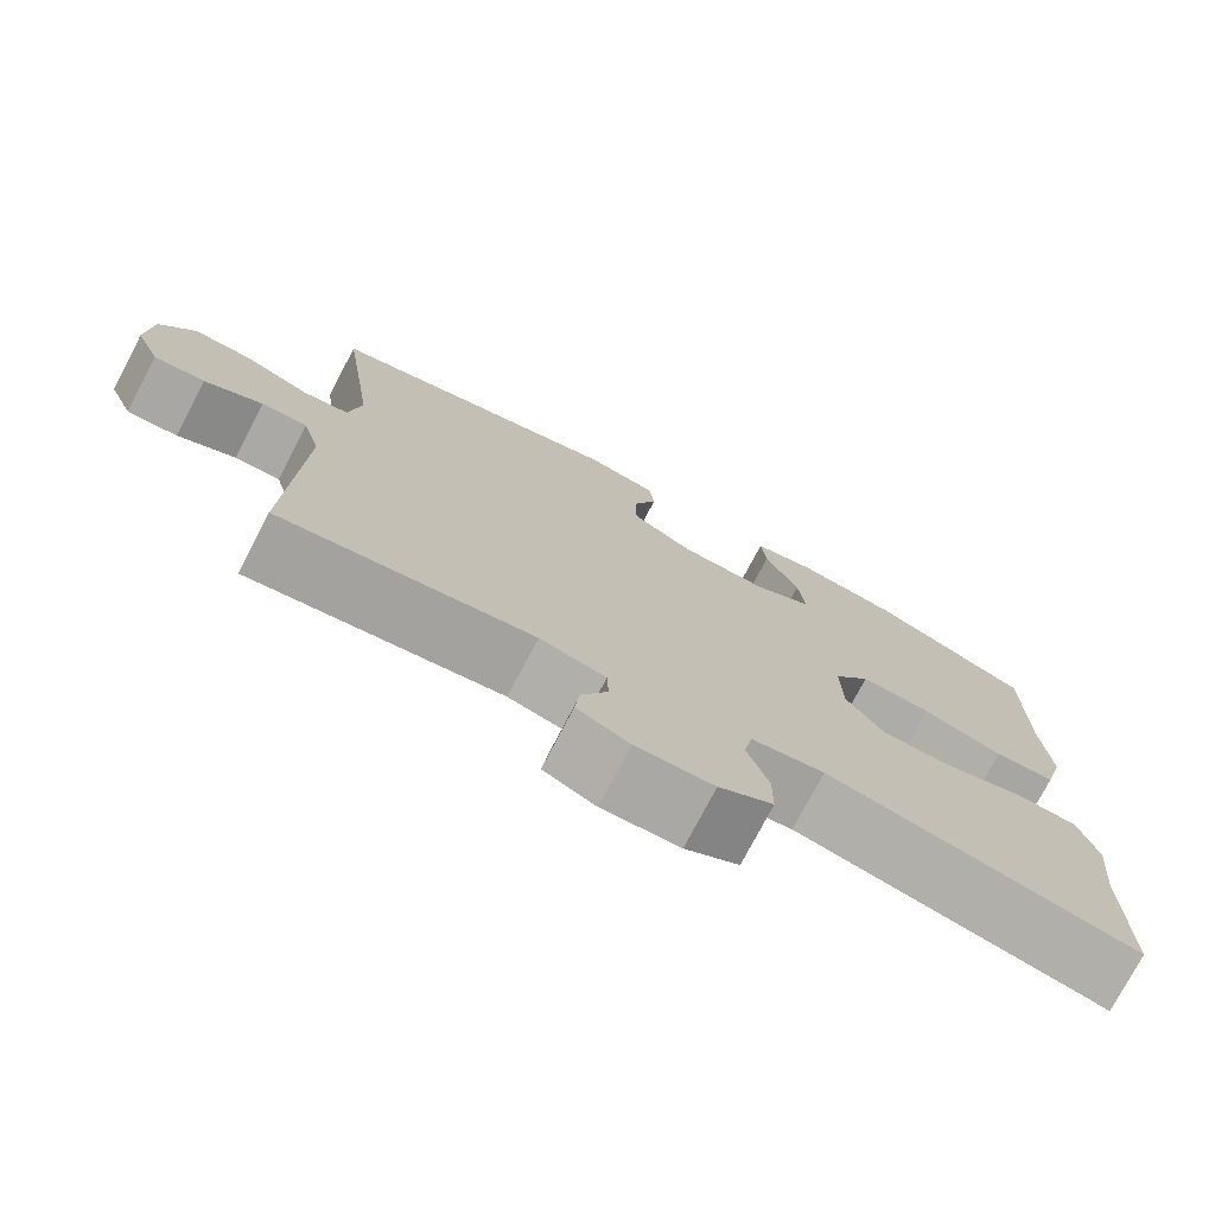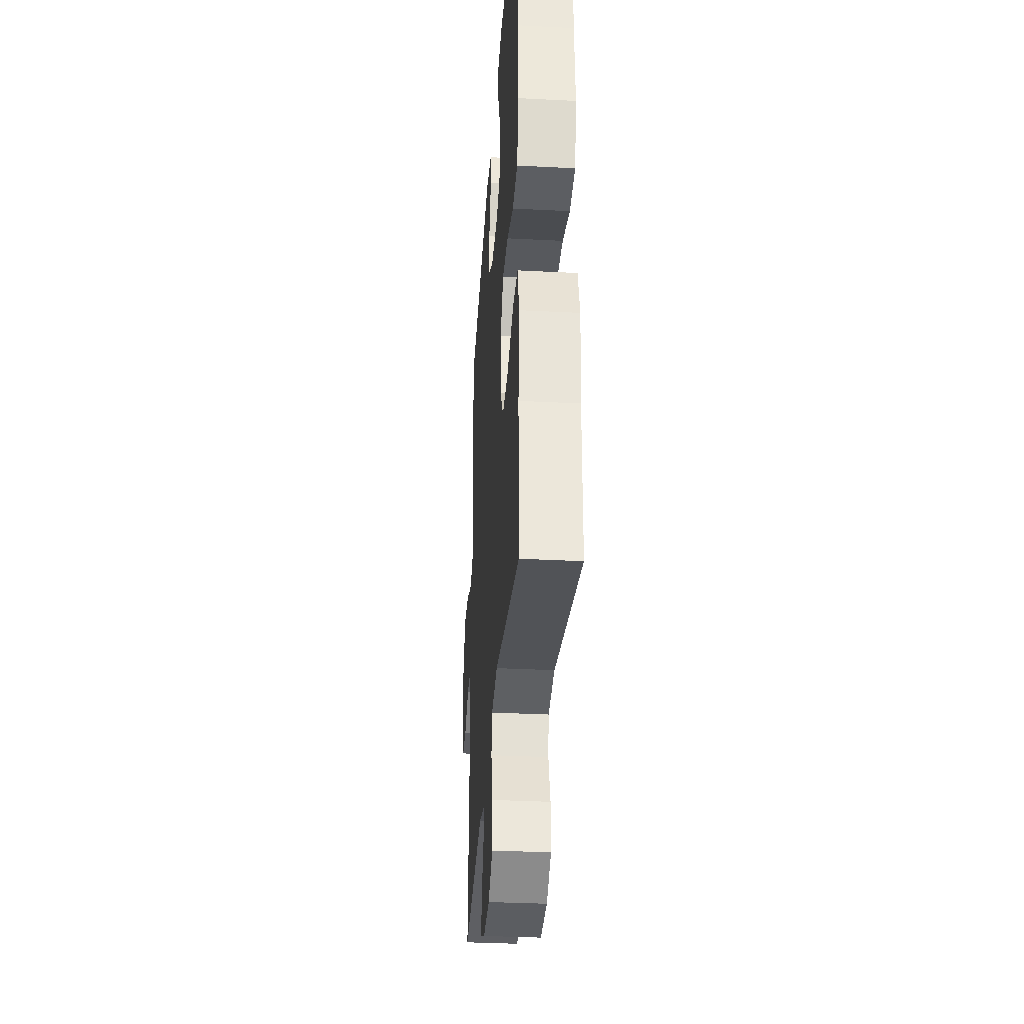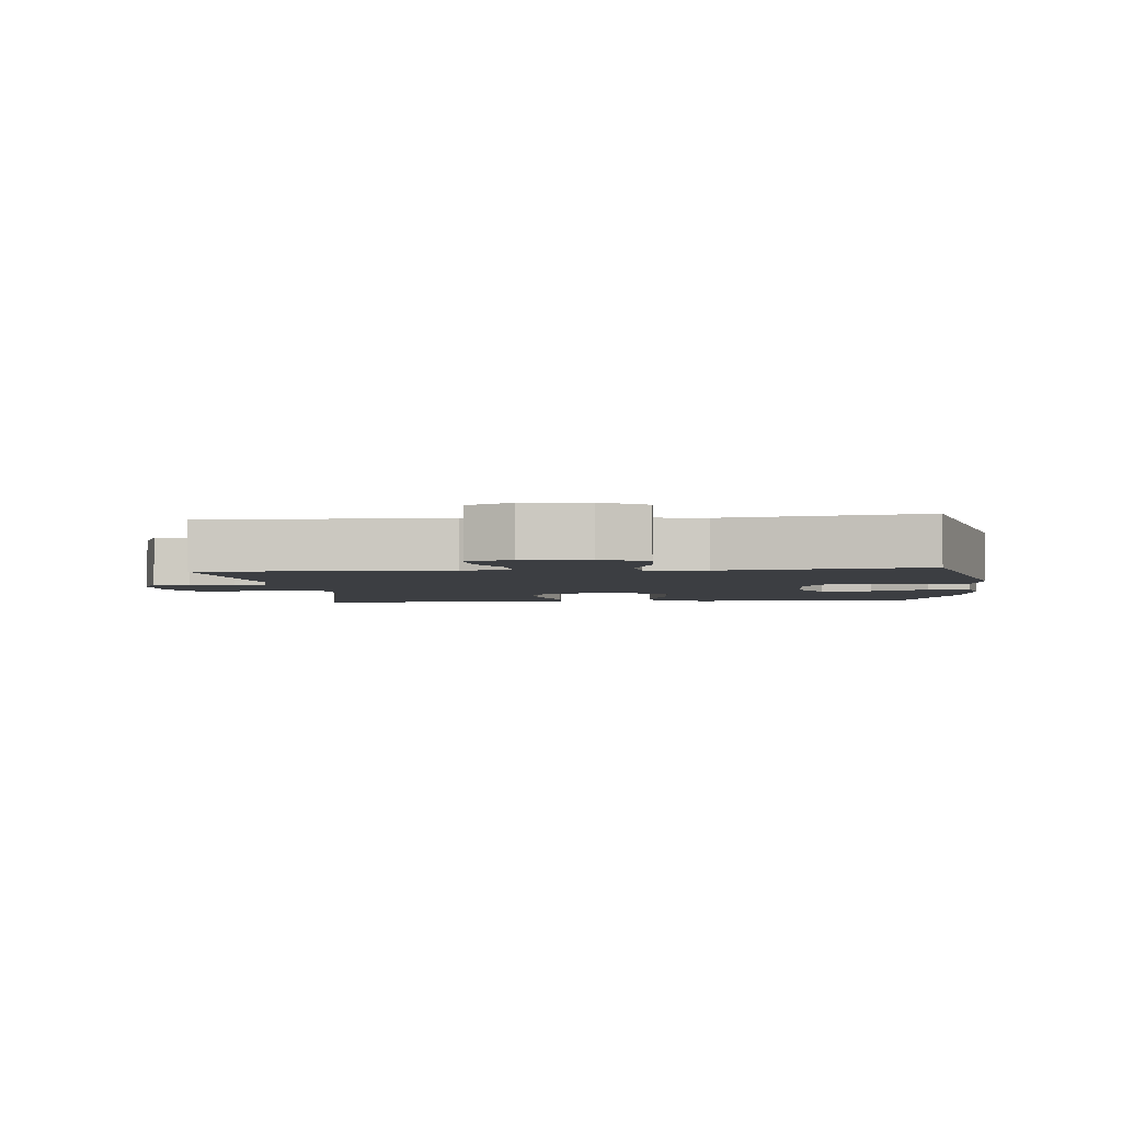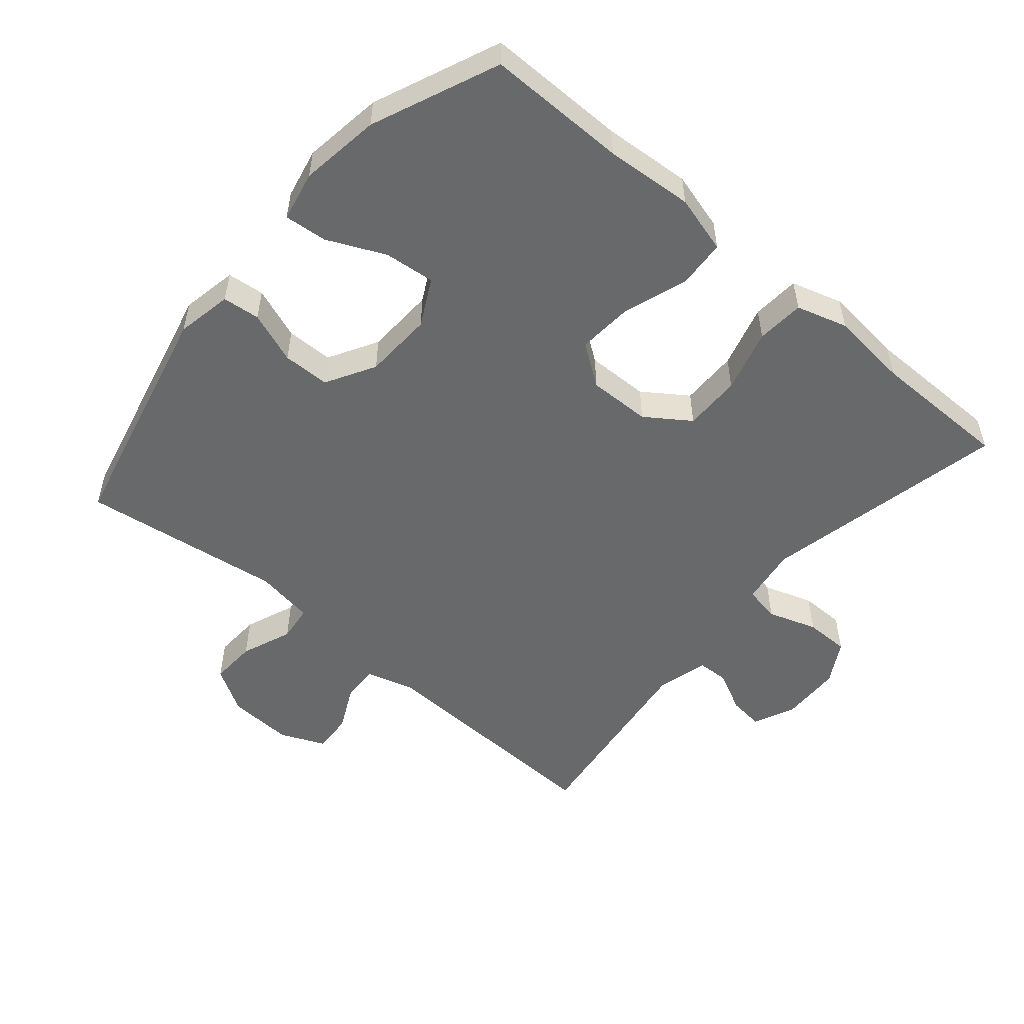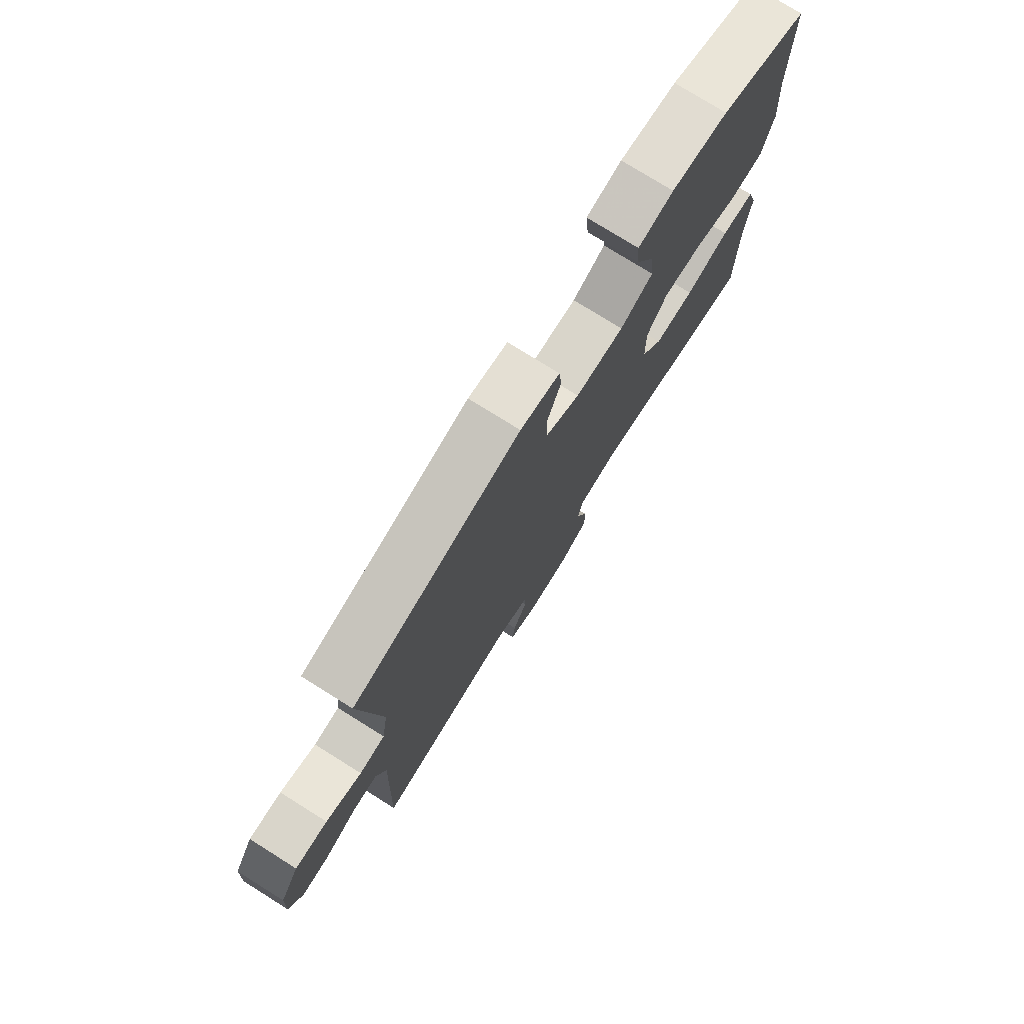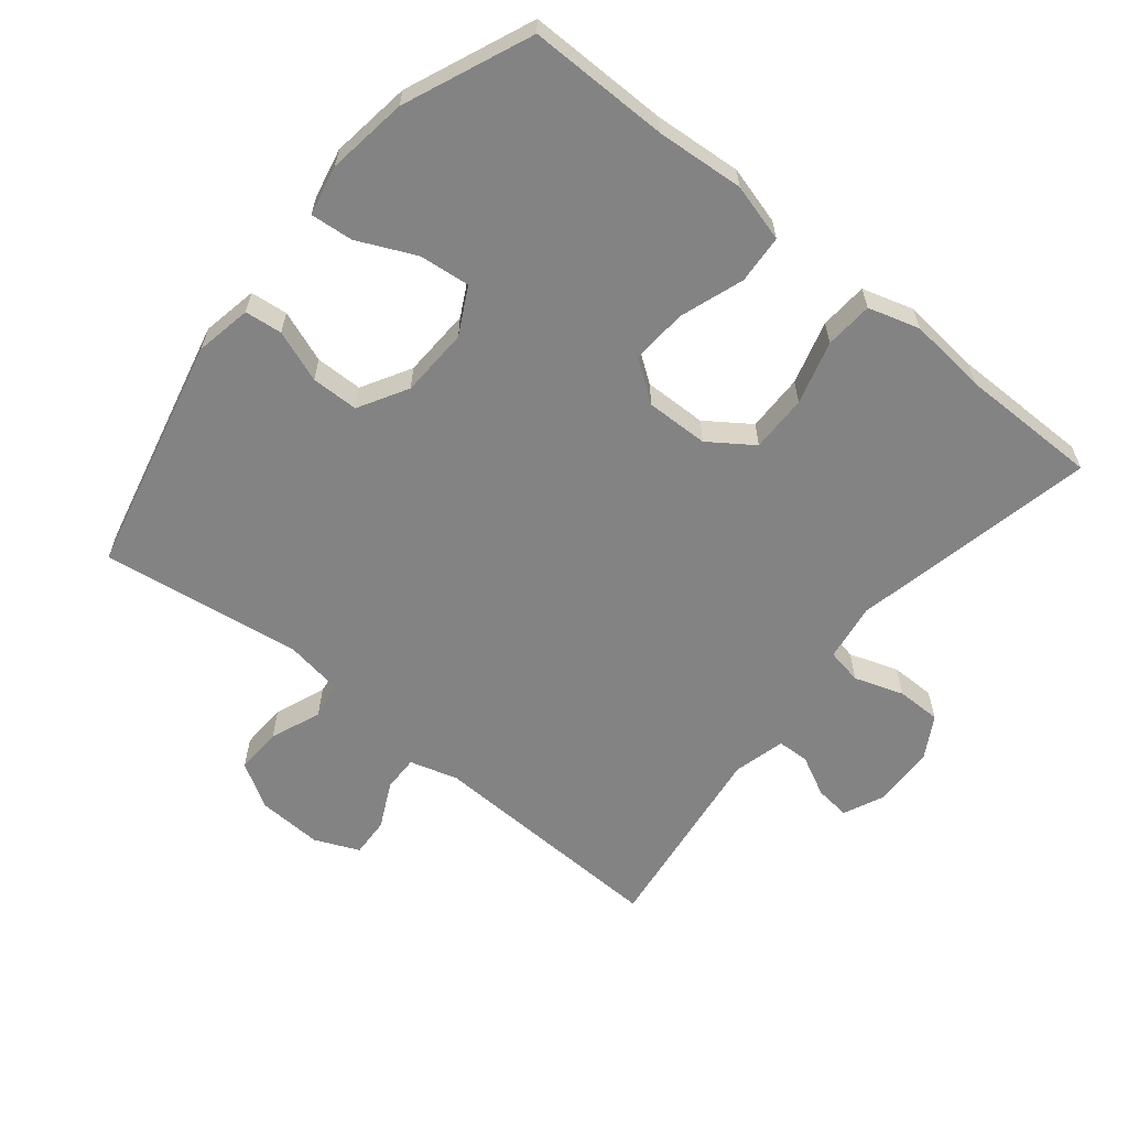
<metadata>
{"format":"obj","ext":"obj","renderer":"f3d","projection":"perspective","resolution":1024,"background":"white","views":[{"elev":-75.7,"azim":-27.7,"up":"+Z"},{"elev":-33.7,"azim":86.0,"up":"+Z"},{"elev":-3.4,"azim":-84.3,"up":"+Y"},{"elev":-52.6,"azim":49.5,"up":"+Y"},{"elev":76.8,"azim":-58.0,"up":"+Z"},{"elev":-61.1,"azim":50.9,"up":"+Y"}]}
</metadata>
<code>
v 0.5 0.07 -0.5
v 0.132 0.07 -0.422
v 0.045 0.07 -0.435
v 0.035 0.07 -0.489
v 0.06 0.07 -0.563
v 0.06 0.07 -0.63
v -0.004 0.07 -0.667
v -0.096 0.07 -0.67
v -0.158 0.07 -0.642
v -0.152 0.07 -0.589
v -0.121 0.07 -0.528
v -0.123 0.07 -0.48
v -0.201 0.07 -0.46
v -0.5 0.07 -0.5
v -0.487 0.07 -0.134
v -0.508 0.07 -0.061
v -0.562 0.07 -0.062
v -0.631 0.07 -0.096
v -0.691 0.07 -0.099
v -0.72 0.07 -0.032
v -0.715 0.07 0.066
v -0.674 0.07 0.134
v -0.604 0.07 0.131
v -0.527 0.07 0.101
v -0.472 0.07 0.108
v -0.458 0.07 0.197
v -0.5 0.07 0.5
v -0.142 0.07 0.584
v -0.058 0.07 0.568
v -0.052 0.07 0.512
v -0.081 0.07 0.434
v -0.08 0.07 0.363
v -0.006 0.07 0.321
v 0.098 0.07 0.317
v 0.168 0.07 0.354
v 0.16 0.07 0.43
v 0.12 0.07 0.517
v 0.114 0.07 0.581
v 0.189 0.07 0.597
v 0.31 0.07 0.58
v 0.5 0.07 0.5
v 0.499 0.07 0.289
v 0.509 0.07 0.157
v 0.485 0.07 0.07
v 0.412 0.07 0.065
v 0.316 0.07 0.098
v 0.232 0.07 0.104
v 0.188 0.07 0.042
v 0.19 0.07 -0.052
v 0.236 0.07 -0.118
v 0.322 0.07 -0.117
v 0.417 0.07 -0.09
v 0.489 0.07 -0.095
v 0.512 0.07 -0.172
v 0.5 0.07 -0.291
v 0.5 0 -0.5
v 0.132 0 -0.422
v 0.045 0 -0.435
v 0.035 0 -0.489
v 0.06 0 -0.563
v 0.06 0 -0.63
v -0.004 0 -0.667
v -0.096 0 -0.67
v -0.158 0 -0.642
v -0.152 0 -0.589
v -0.121 0 -0.528
v -0.123 0 -0.48
v -0.201 0 -0.46
v -0.5 0 -0.5
v -0.487 0 -0.134
v -0.508 0 -0.061
v -0.562 0 -0.062
v -0.631 0 -0.096
v -0.691 0 -0.099
v -0.72 0 -0.032
v -0.715 0 0.066
v -0.674 0 0.134
v -0.604 0 0.131
v -0.527 0 0.101
v -0.472 0 0.108
v -0.458 0 0.197
v -0.5 0 0.5
v -0.142 0 0.584
v -0.058 0 0.568
v -0.052 0 0.512
v -0.081 0 0.434
v -0.08 0 0.363
v -0.006 0 0.321
v 0.098 0 0.317
v 0.168 0 0.354
v 0.16 0 0.43
v 0.12 0 0.517
v 0.114 0 0.581
v 0.189 0 0.597
v 0.31 0 0.58
v 0.5 0 0.5
v 0.499 0 0.289
v 0.509 0 0.157
v 0.485 0 0.07
v 0.412 0 0.065
v 0.316 0 0.098
v 0.232 0 0.104
v 0.188 0 0.042
v 0.19 0 -0.052
v 0.236 0 -0.118
v 0.322 0 -0.117
v 0.417 0 -0.09
v 0.489 0 -0.095
v 0.512 0 -0.172
v 0.5 0 -0.291
f 53 54 55
f 52 53 55
f 51 52 55
f 55 1 2
f 51 55 2
f 50 51 2
f 49 50 2 3
f 48 49 3
f 44 45 46
f 43 44 46
f 42 43 46
f 41 42 46
f 40 41 46
f 39 40 46
f 38 39 46
f 37 38 46
f 36 37 46
f 35 36 46 47
f 34 35 47 48
f 29 30 31
f 28 29 31
f 27 28 31
f 26 27 31
f 25 26 31 32
f 22 23 24
f 21 22 24
f 20 21 24
f 19 20 24
f 18 19 24
f 17 18 24
f 16 17 24 25
f 25 32 33
f 16 25 33
f 15 16 33
f 9 10 11
f 8 9 11
f 7 8 11
f 6 7 11
f 5 6 11
f 4 5 11
f 3 4 11 12
f 48 3 12 13
f 33 34 48
f 15 33 48
f 14 15 48
f 13 14 48
f 110 109 108
f 110 108 107
f 110 107 106
f 57 56 110
f 57 110 106
f 57 106 105
f 58 57 105 104
f 58 104 103
f 101 100 99
f 101 99 98
f 101 98 97
f 101 97 96
f 101 96 95
f 101 95 94
f 101 94 93
f 101 93 92
f 101 92 91
f 102 101 91 90
f 103 102 90 89
f 86 85 84
f 86 84 83
f 86 83 82
f 86 82 81
f 87 86 81 80
f 79 78 77
f 79 77 76
f 79 76 75
f 79 75 74
f 79 74 73
f 79 73 72
f 80 79 72 71
f 88 87 80
f 88 80 71
f 88 71 70
f 66 65 64
f 66 64 63
f 66 63 62
f 66 62 61
f 66 61 60
f 66 60 59
f 67 66 59 58
f 68 67 58 103
f 103 89 88
f 103 88 70
f 103 70 69
f 103 69 68
f 1 56 57 2
f 2 57 58 3
f 3 58 59 4
f 4 59 60 5
f 5 60 61 6
f 6 61 62 7
f 7 62 63 8
f 8 63 64 9
f 9 64 65 10
f 10 65 66 11
f 11 66 67 12
f 12 67 68 13
f 13 68 69 14
f 14 69 70 15
f 15 70 71 16
f 16 71 72 17
f 17 72 73 18
f 18 73 74 19
f 19 74 75 20
f 20 75 76 21
f 21 76 77 22
f 22 77 78 23
f 23 78 79 24
f 24 79 80 25
f 25 80 81 26
f 26 81 82 27
f 27 82 83 28
f 28 83 84 29
f 29 84 85 30
f 30 85 86 31
f 31 86 87 32
f 32 87 88 33
f 33 88 89 34
f 34 89 90 35
f 35 90 91 36
f 36 91 92 37
f 37 92 93 38
f 38 93 94 39
f 39 94 95 40
f 40 95 96 41
f 41 96 97 42
f 42 97 98 43
f 43 98 99 44
f 44 99 100 45
f 45 100 101 46
f 46 101 102 47
f 47 102 103 48
f 48 103 104 49
f 49 104 105 50
f 50 105 106 51
f 51 106 107 52
f 52 107 108 53
f 53 108 109 54
f 54 109 110 55
f 55 110 56 1

</code>
